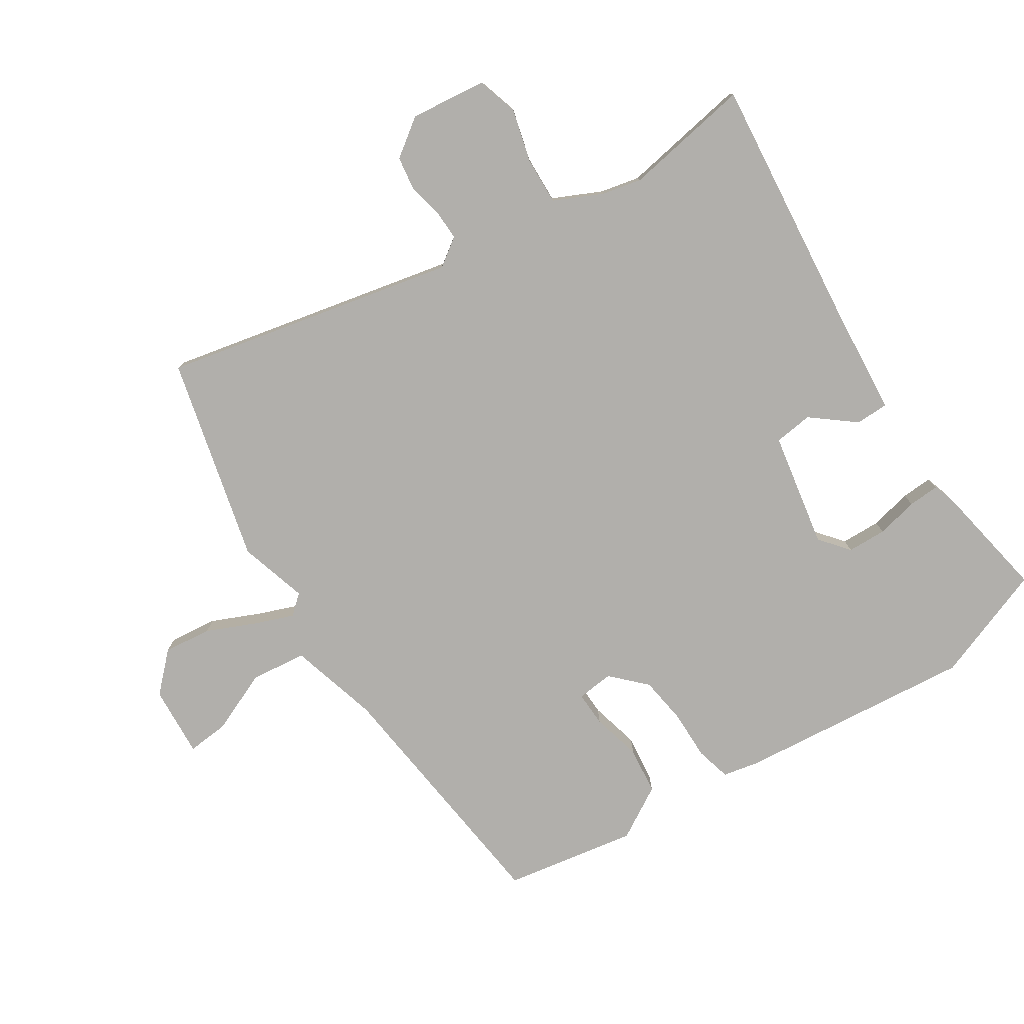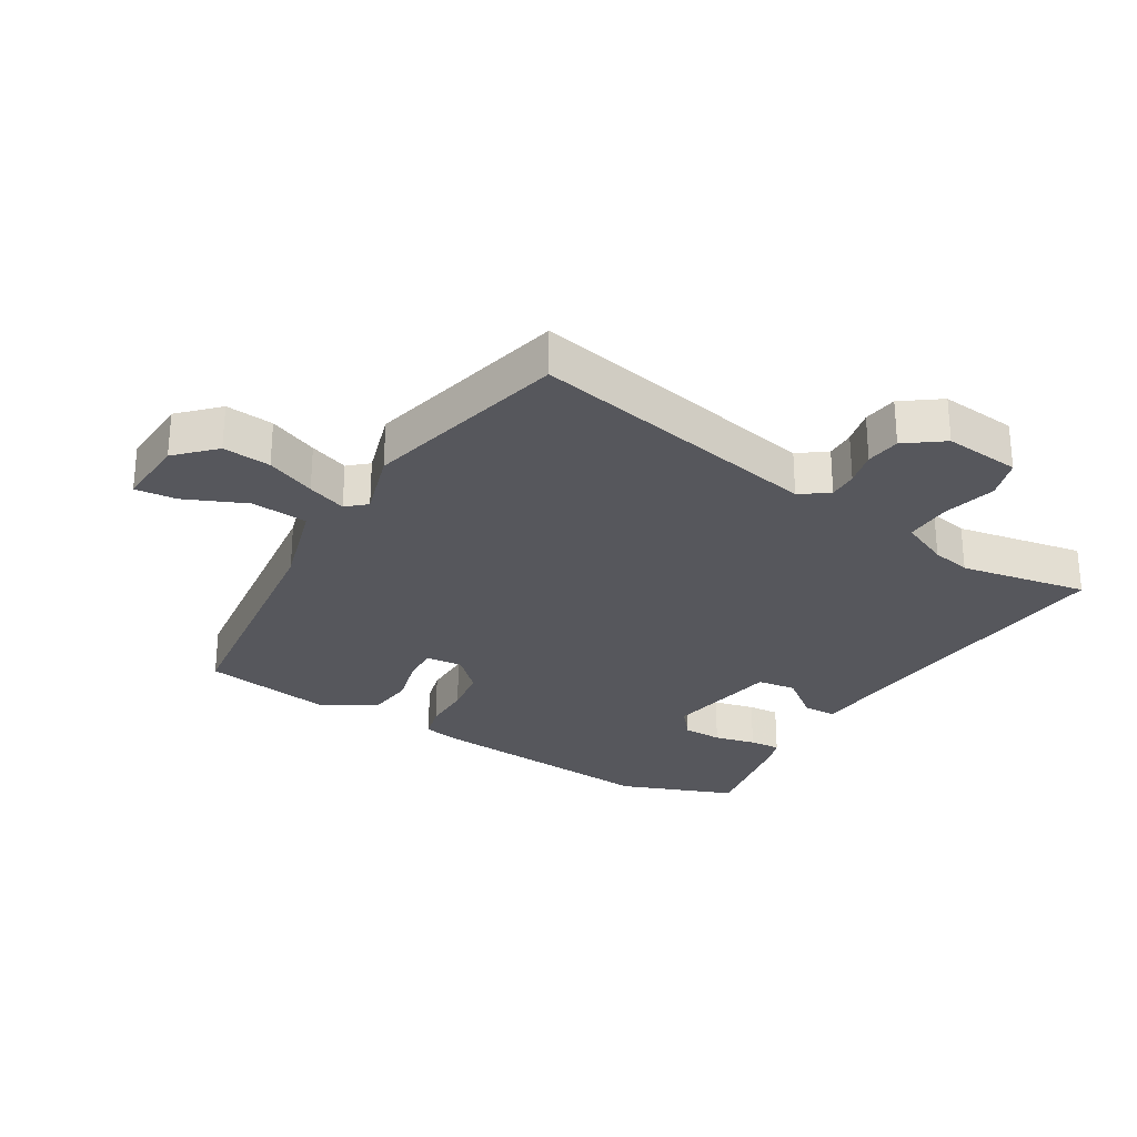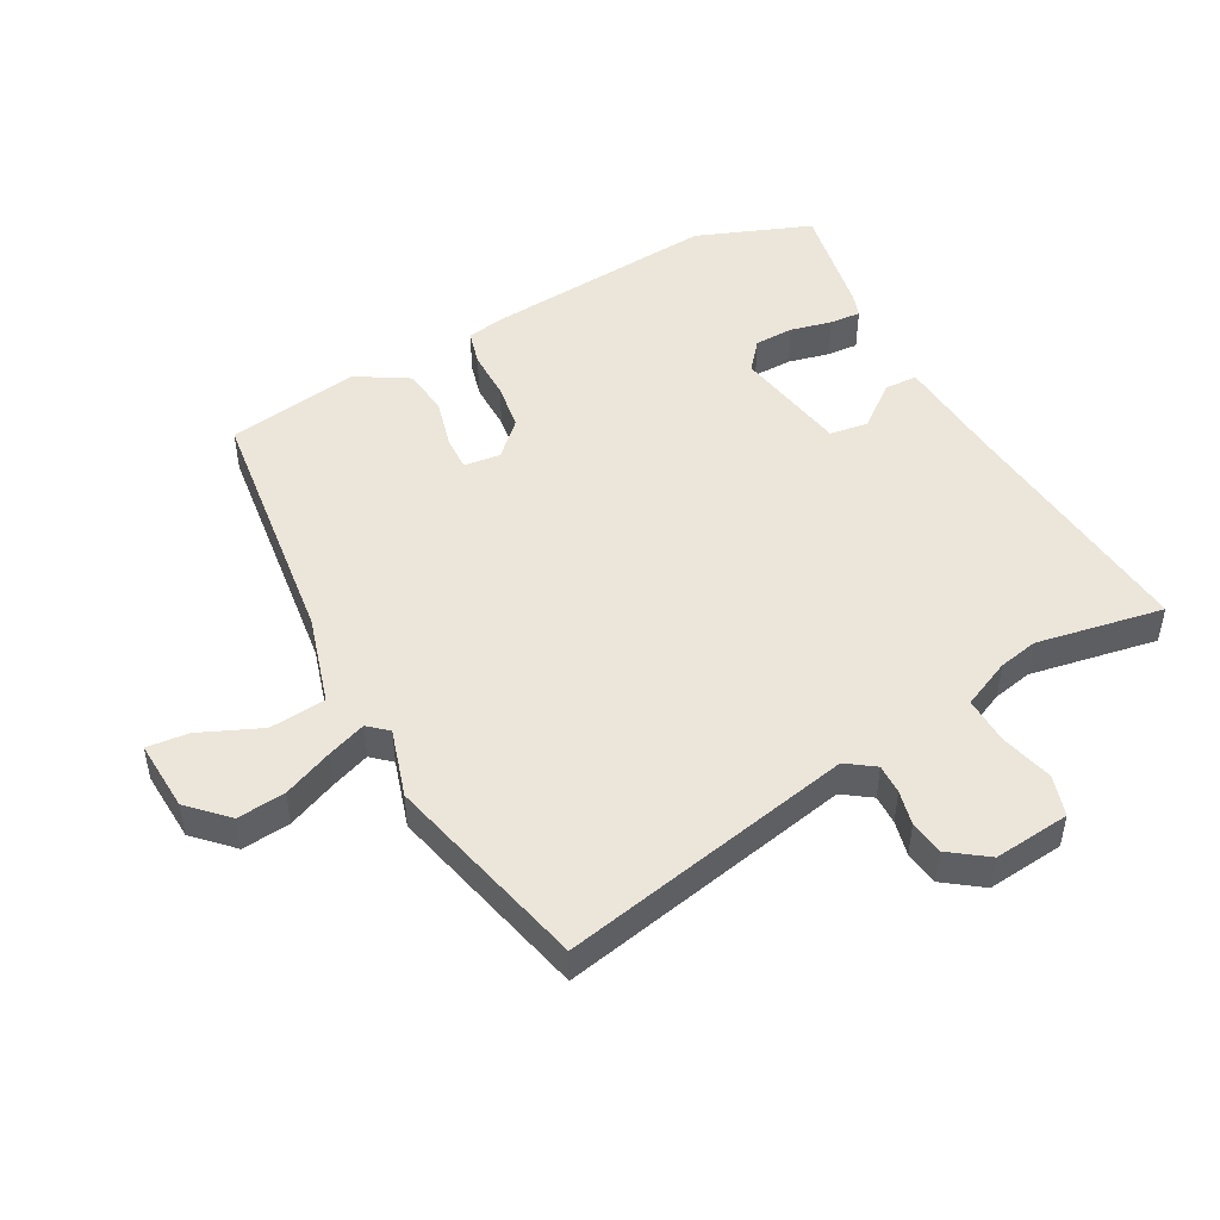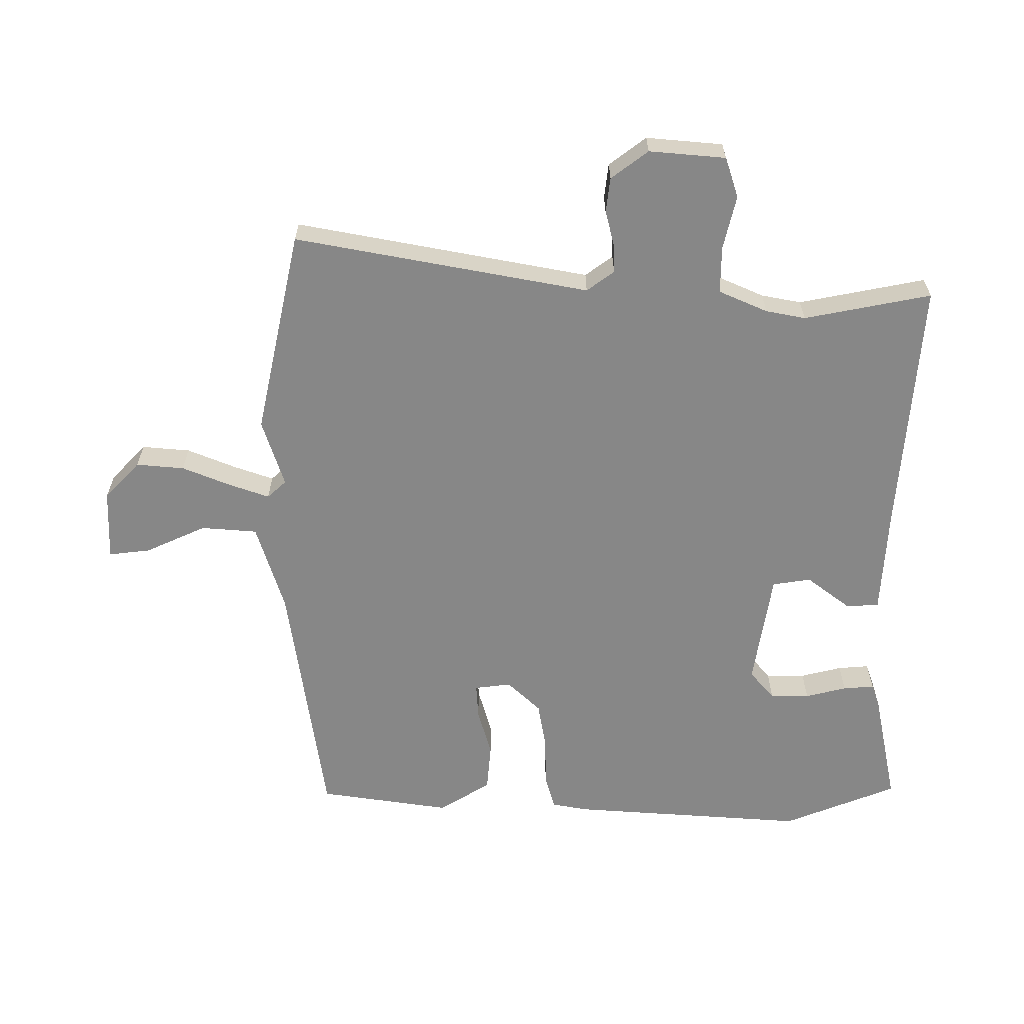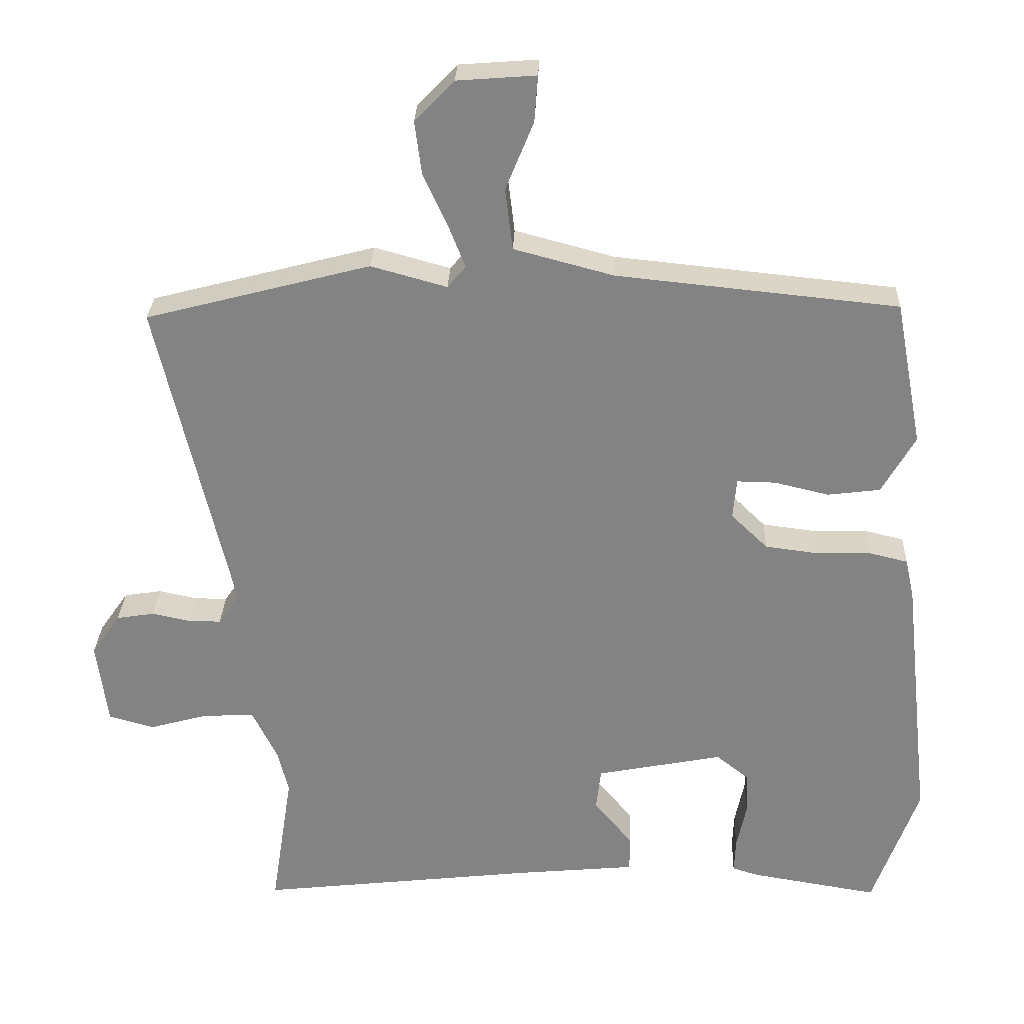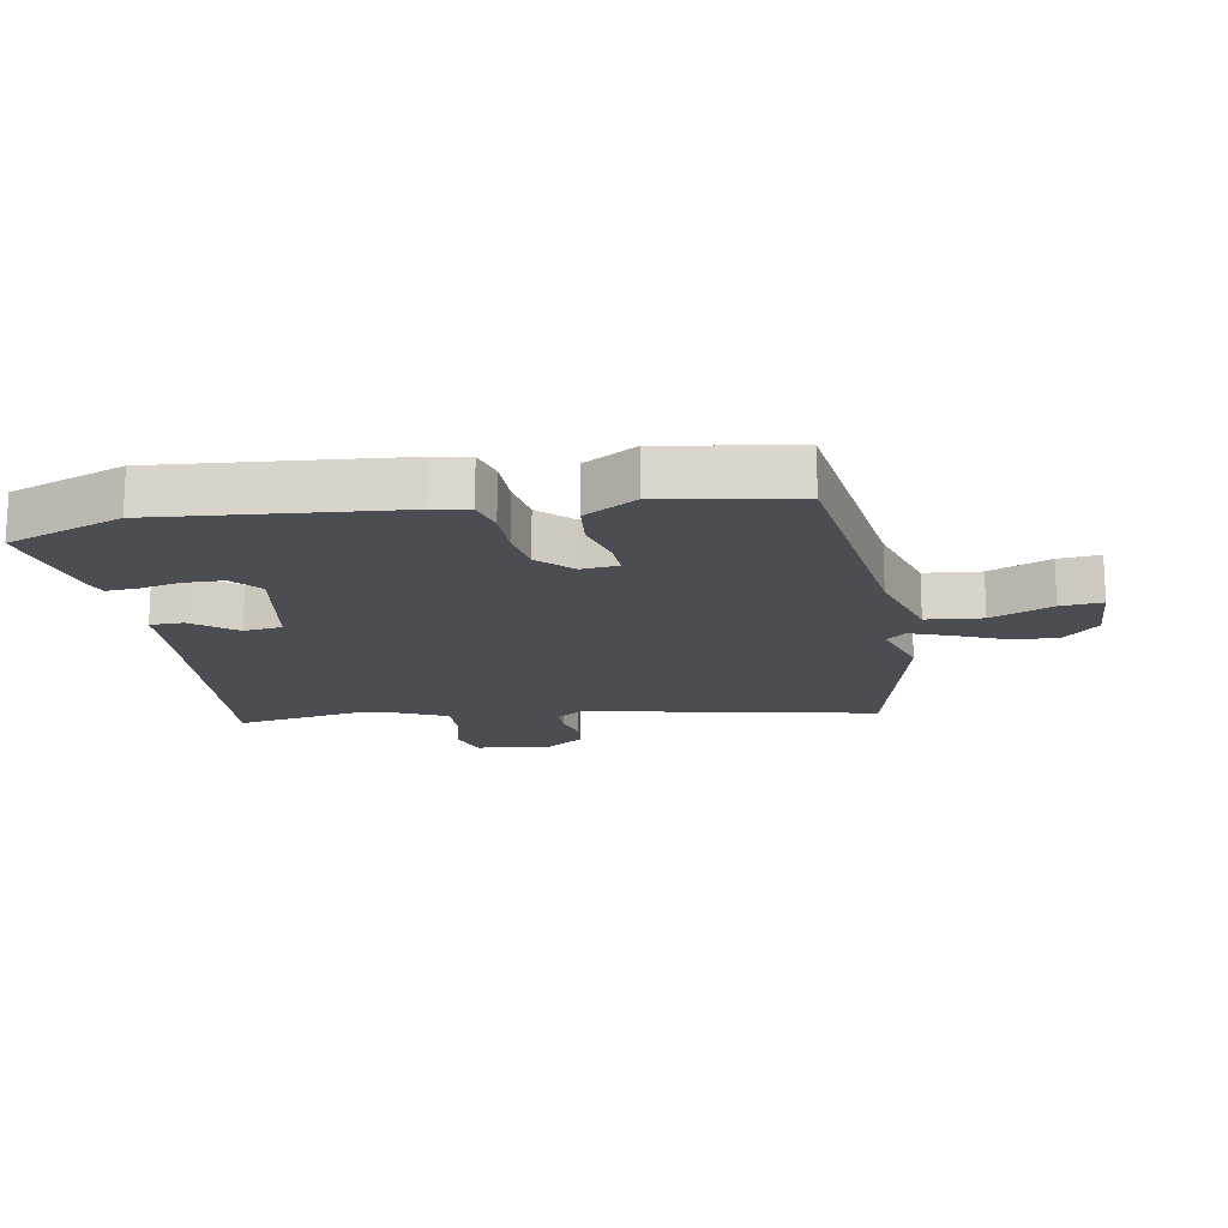
<metadata>
{"format":"obj","ext":"obj","renderer":"f3d","projection":"perspective","resolution":1024,"background":"white","views":[{"elev":-78.3,"azim":123.7,"up":"+Y"},{"elev":-27.6,"azim":60.5,"up":"+Y"},{"elev":48.1,"azim":63.0,"up":"+Y"},{"elev":-62.3,"azim":92.3,"up":"+Y"},{"elev":28.7,"azim":-177.8,"up":"+Z"},{"elev":-16.3,"azim":-78.6,"up":"+Y"}]}
</metadata>
<code>
v 0.322 0.07 0.547
v 0.654 0.07 0.46
v 0.545 0.07 -0.015
v 0.576 0.07 -0.061
v 0.624 0.07 -0.061
v 0.681 0.07 -0.049
v 0.737 0.07 -0.058
v 0.78 0.07 -0.12
v 0.764 0.07 -0.244
v 0.697 0.07 -0.263
v 0.611 0.07 -0.239
v 0.534 0.07 -0.235
v 0.496 0.07 -0.313
v 0.481 0.07 -0.377
v 0.513 0.07 -0.585
v 0.098 0.07 -0.537
v -0.078 0.07 -0.52
v -0.078 0.07 -0.466
v -0.021 0.07 -0.397
v -0.028 0.07 -0.334
v -0.215 0.07 -0.297
v -0.263 0.07 -0.335
v -0.266 0.07 -0.399
v -0.252 0.07 -0.467
v -0.25 0.07 -0.518
v -0.289 0.07 -0.53
v -0.478 0.07 -0.561
v -0.545 0.07 -0.372
v -0.502 0.07 0.013
v -0.489 0.07 0.071
v -0.431 0.07 0.085
v -0.351 0.07 0.083
v -0.273 0.07 0.093
v -0.219 0.07 0.145
v -0.224 0.07 0.205
v -0.281 0.07 0.204
v -0.362 0.07 0.185
v -0.439 0.07 0.195
v -0.488 0.07 0.281
v -0.447 0.07 0.496
v -0.032 0.07 0.538
v 0.115 0.07 0.577
v 0.126 0.07 0.668
v 0.085 0.07 0.769
v 0.08 0.07 0.837
v 0.196 0.07 0.828
v 0.254 0.07 0.768
v 0.244 0.07 0.69
v 0.208 0.07 0.611
v 0.183 0.07 0.548
v 0.21 0.07 0.516
v 0.322 0 0.547
v 0.654 0 0.46
v 0.545 0 -0.015
v 0.576 0 -0.061
v 0.624 0 -0.061
v 0.681 0 -0.049
v 0.737 0 -0.058
v 0.78 0 -0.12
v 0.764 0 -0.244
v 0.697 0 -0.263
v 0.611 0 -0.239
v 0.534 0 -0.235
v 0.496 0 -0.313
v 0.481 0 -0.377
v 0.513 0 -0.585
v 0.098 0 -0.537
v -0.078 0 -0.52
v -0.078 0 -0.466
v -0.021 0 -0.397
v -0.028 0 -0.334
v -0.215 0 -0.297
v -0.263 0 -0.335
v -0.266 0 -0.399
v -0.252 0 -0.467
v -0.25 0 -0.518
v -0.289 0 -0.53
v -0.478 0 -0.561
v -0.545 0 -0.372
v -0.502 0 0.013
v -0.489 0 0.071
v -0.431 0 0.085
v -0.351 0 0.083
v -0.273 0 0.093
v -0.219 0 0.145
v -0.224 0 0.205
v -0.281 0 0.204
v -0.362 0 0.185
v -0.439 0 0.195
v -0.488 0 0.281
v -0.447 0 0.496
v -0.032 0 0.538
v 0.115 0 0.577
v 0.126 0 0.668
v 0.085 0 0.769
v 0.08 0 0.837
v 0.196 0 0.828
v 0.254 0 0.768
v 0.244 0 0.69
v 0.208 0 0.611
v 0.183 0 0.548
v 0.21 0 0.516
f 47 48 49
f 46 47 49
f 45 46 49
f 44 45 49
f 43 44 49
f 42 43 49 50
f 41 42 50 51
f 40 41 51
f 39 40 51
f 38 39 51
f 37 38 51
f 36 37 51
f 30 31 32
f 29 30 32
f 28 29 32
f 27 28 32
f 26 27 32
f 25 26 32
f 23 24 25
f 23 25 32
f 22 23 32 33
f 16 17 18 19
f 16 19 20
f 15 16 20
f 14 15 20
f 13 14 20 21
f 9 10 11
f 8 9 11
f 7 8 11
f 6 7 11
f 5 6 11
f 4 5 11 12
f 12 13 21
f 4 12 21
f 3 4 21
f 51 1 2
f 36 51 2
f 35 36 2
f 21 22 33 34
f 3 21 34
f 2 3 34 35
f 100 99 98
f 100 98 97
f 100 97 96
f 100 96 95
f 100 95 94
f 101 100 94 93
f 102 101 93 92
f 102 92 91
f 102 91 90
f 102 90 89
f 102 89 88
f 102 88 87
f 83 82 81
f 83 81 80
f 83 80 79
f 83 79 78
f 83 78 77
f 83 77 76
f 76 75 74
f 83 76 74
f 84 83 74 73
f 70 69 68 67
f 71 70 67
f 71 67 66
f 71 66 65
f 72 71 65 64
f 62 61 60
f 62 60 59
f 62 59 58
f 62 58 57
f 62 57 56
f 63 62 56 55
f 72 64 63
f 72 63 55
f 72 55 54
f 53 52 102
f 53 102 87
f 53 87 86
f 85 84 73 72
f 85 72 54
f 86 85 54 53
f 1 52 53 2
f 2 53 54 3
f 3 54 55 4
f 4 55 56 5
f 5 56 57 6
f 6 57 58 7
f 7 58 59 8
f 8 59 60 9
f 9 60 61 10
f 10 61 62 11
f 11 62 63 12
f 12 63 64 13
f 13 64 65 14
f 14 65 66 15
f 15 66 67 16
f 16 67 68 17
f 17 68 69 18
f 18 69 70 19
f 19 70 71 20
f 20 71 72 21
f 21 72 73 22
f 22 73 74 23
f 23 74 75 24
f 24 75 76 25
f 25 76 77 26
f 26 77 78 27
f 27 78 79 28
f 28 79 80 29
f 29 80 81 30
f 30 81 82 31
f 31 82 83 32
f 32 83 84 33
f 33 84 85 34
f 34 85 86 35
f 35 86 87 36
f 36 87 88 37
f 37 88 89 38
f 38 89 90 39
f 39 90 91 40
f 40 91 92 41
f 41 92 93 42
f 42 93 94 43
f 43 94 95 44
f 44 95 96 45
f 45 96 97 46
f 46 97 98 47
f 47 98 99 48
f 48 99 100 49
f 49 100 101 50
f 50 101 102 51
f 51 102 52 1

</code>
